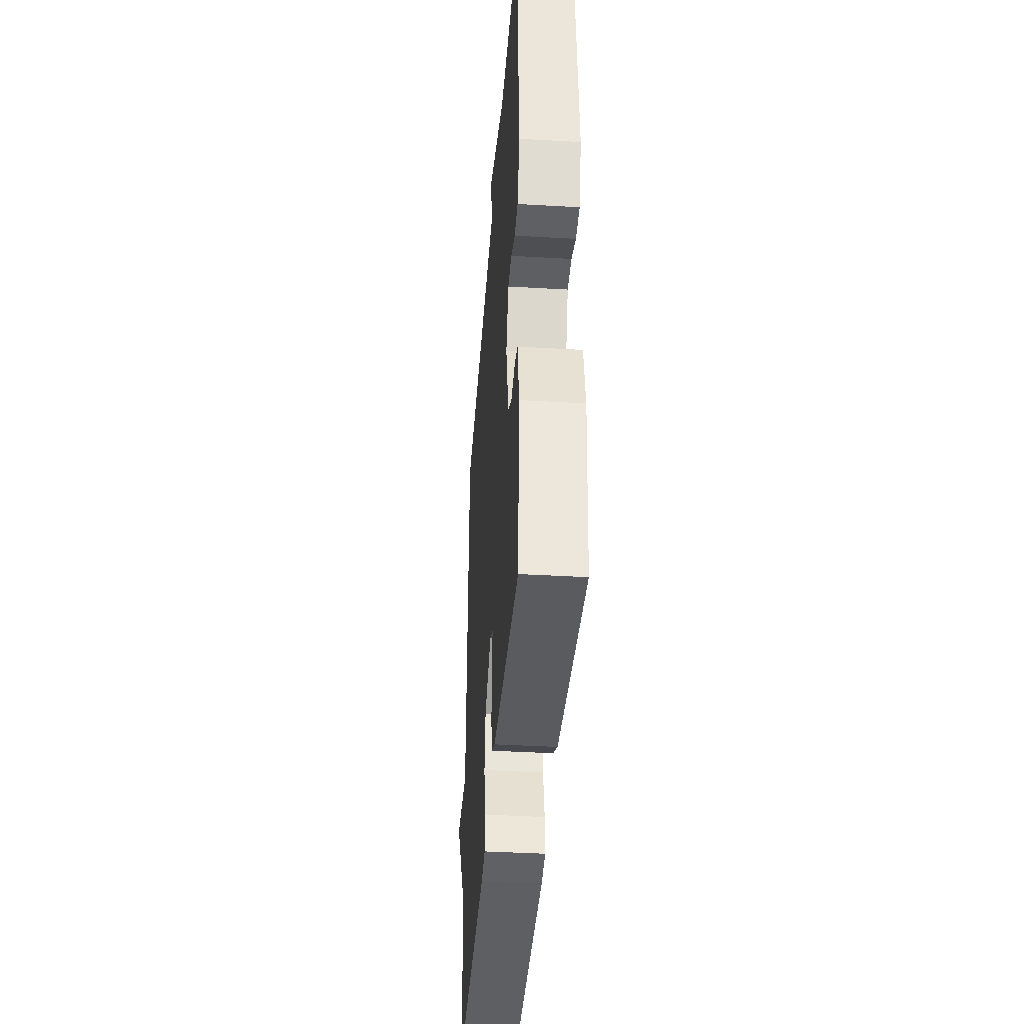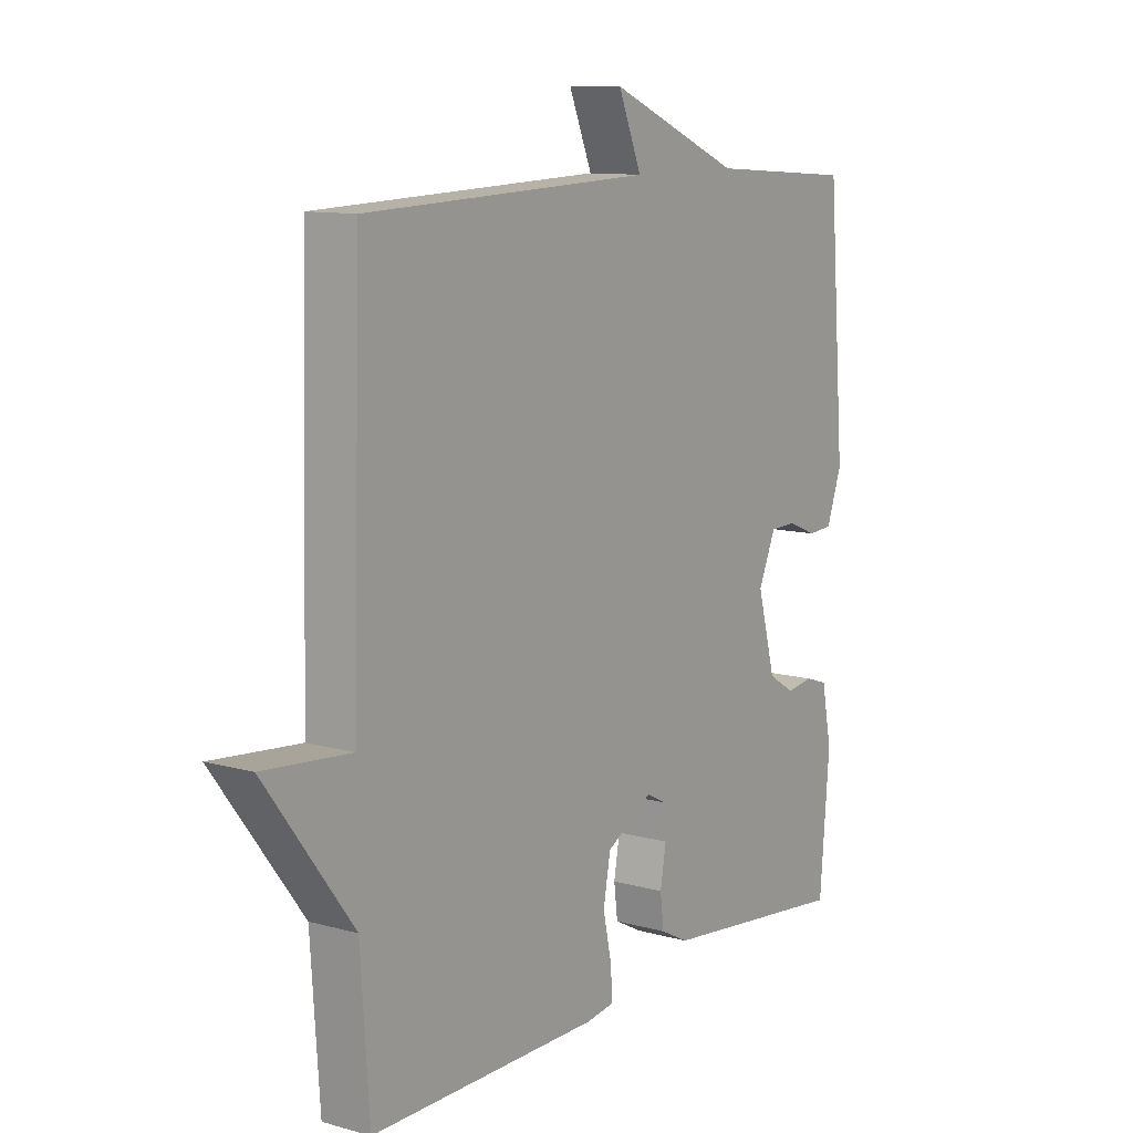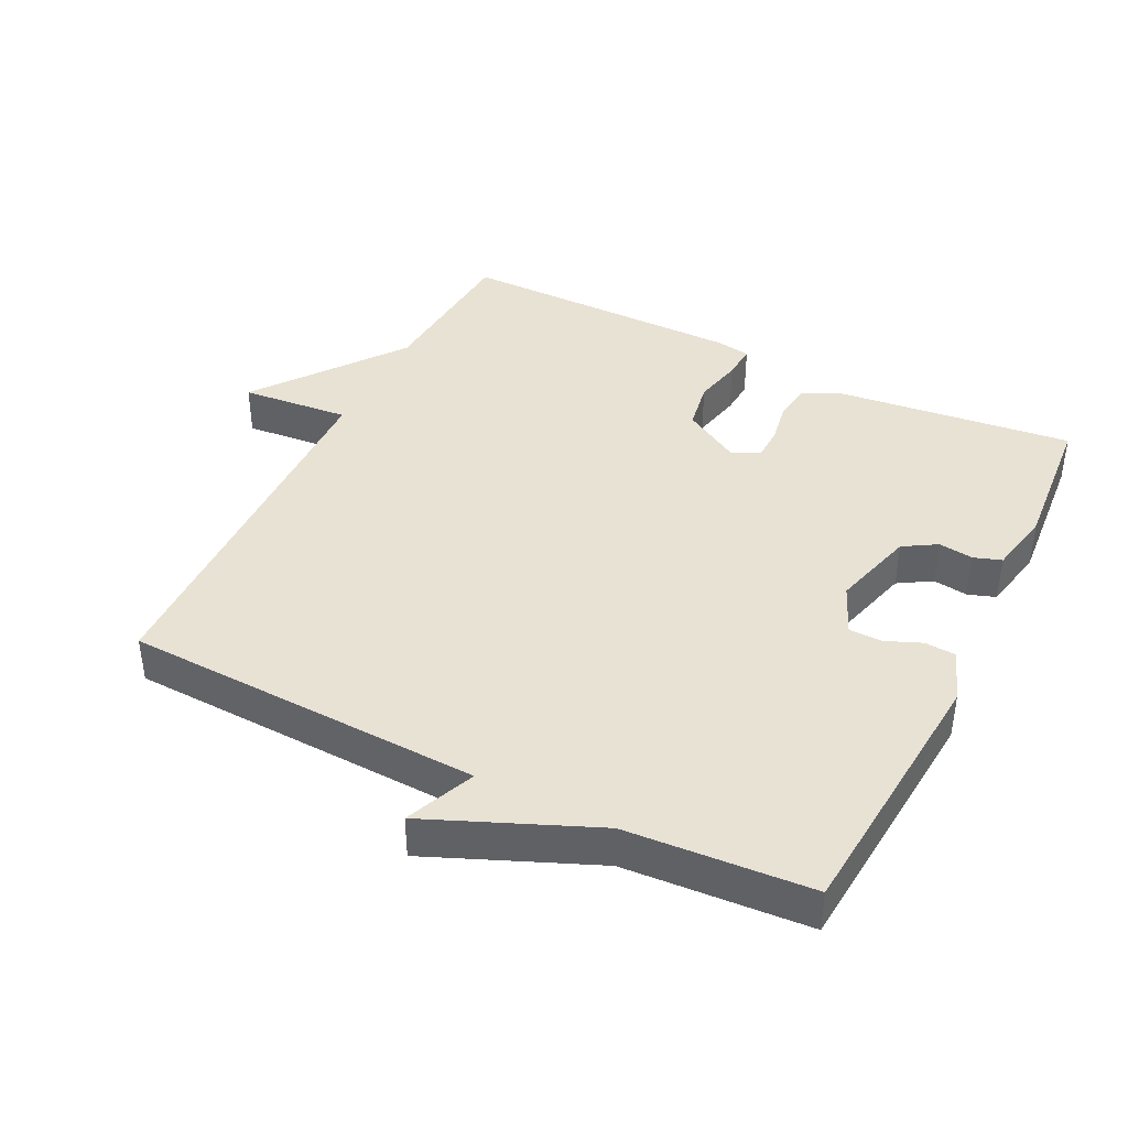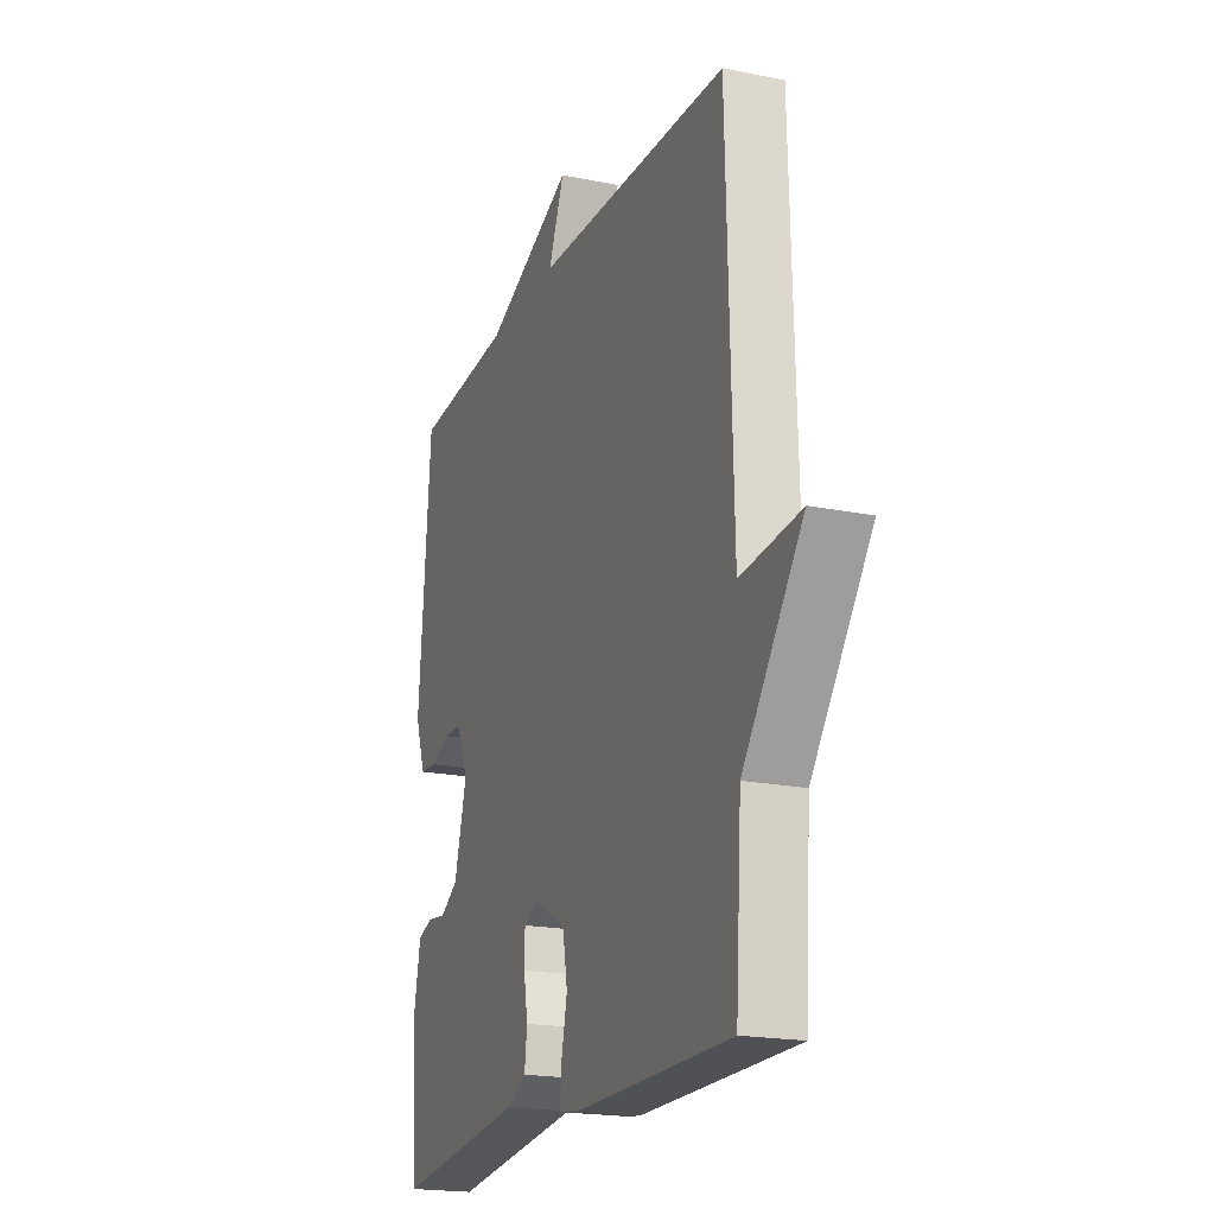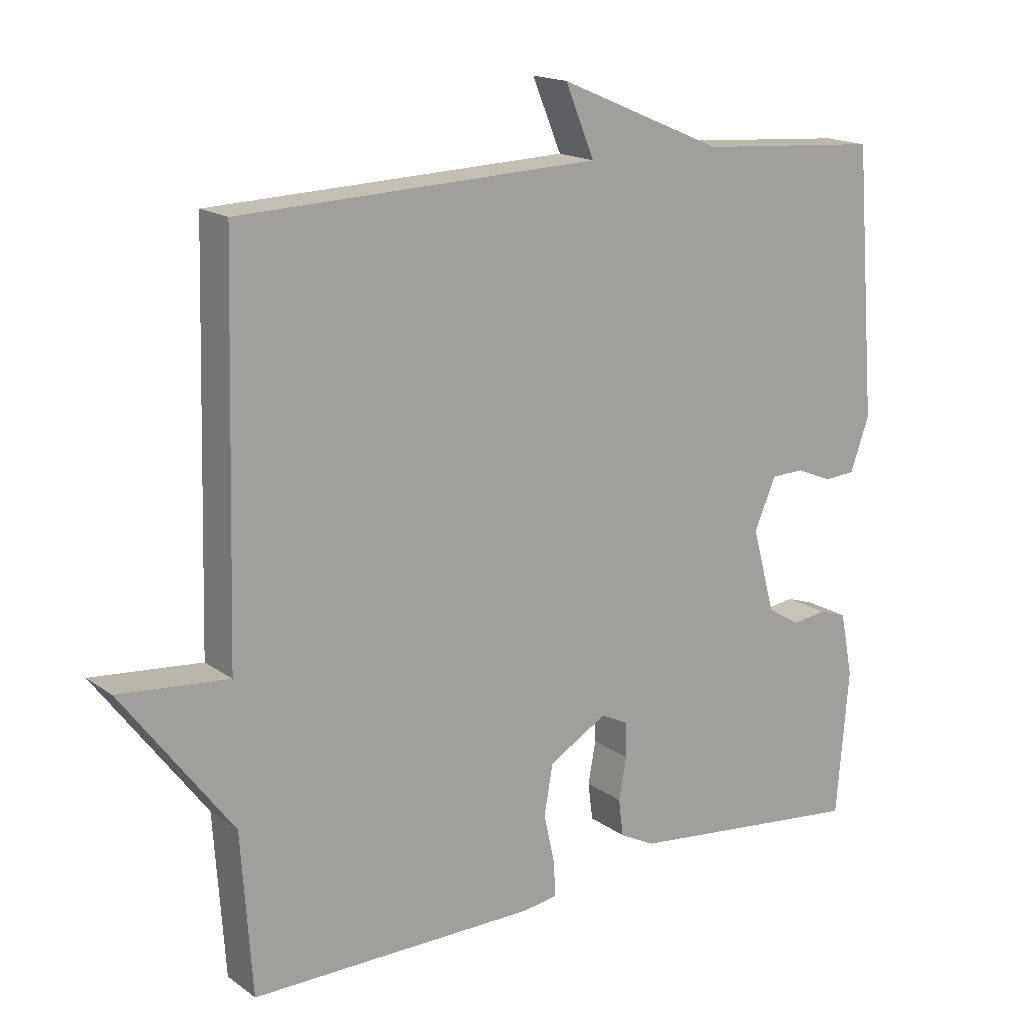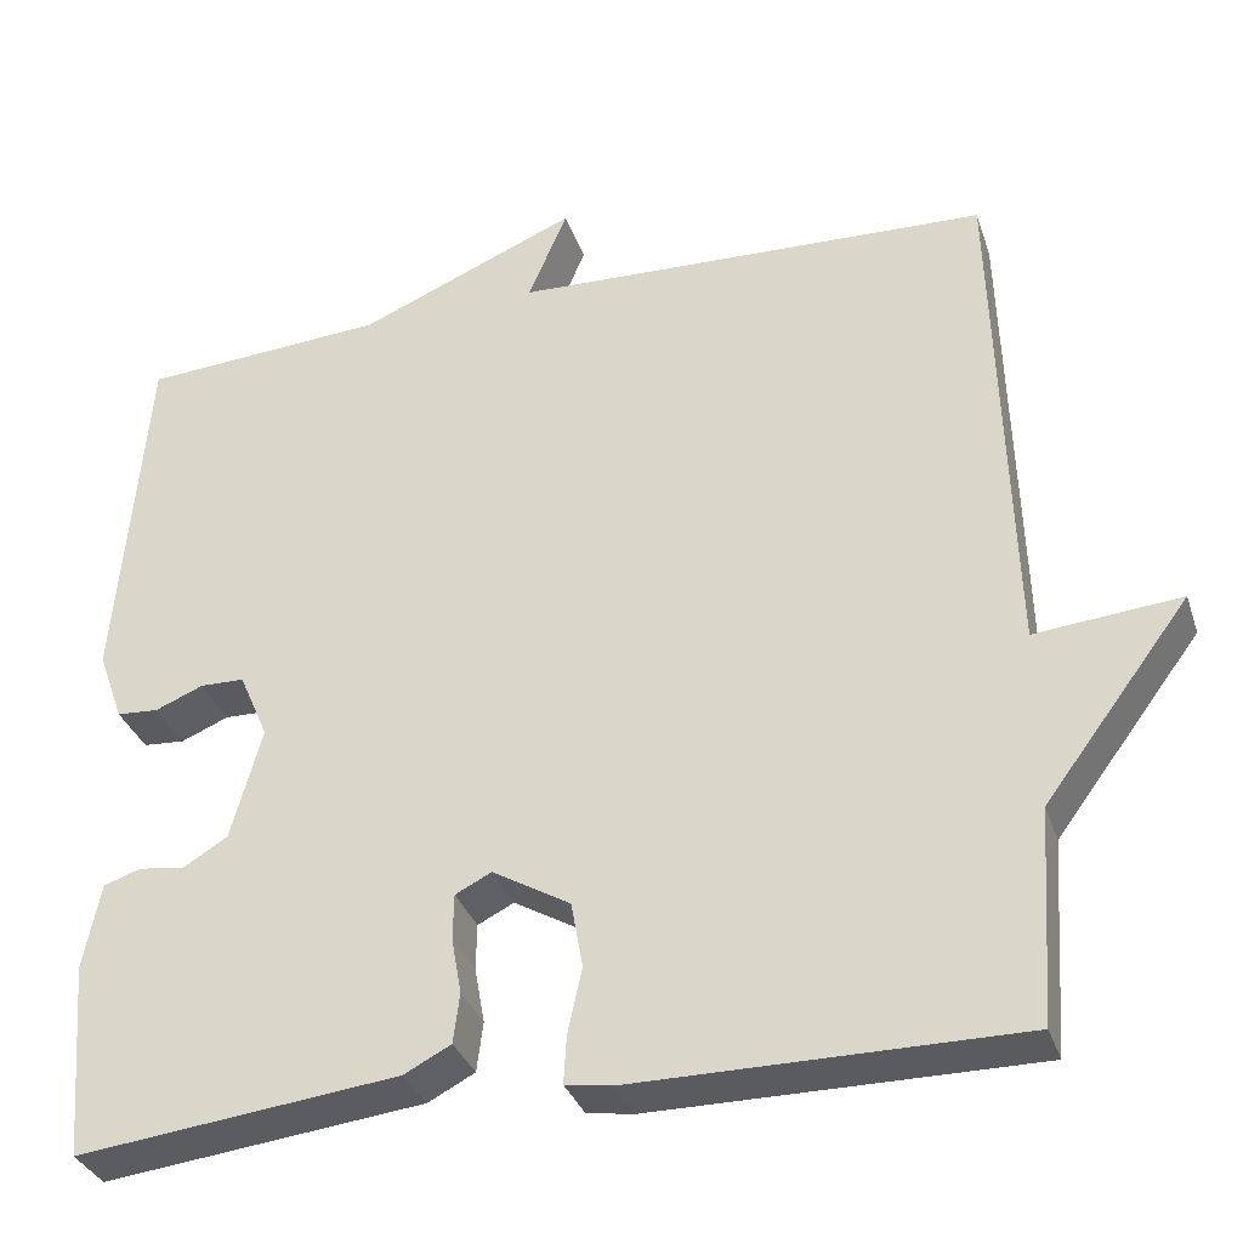
<metadata>
{"format":"obj","ext":"obj","renderer":"f3d","projection":"perspective","resolution":1024,"background":"white","views":[{"elev":-40.0,"azim":85.9,"up":"+Z"},{"elev":11.0,"azim":-55.5,"up":"+Z"},{"elev":40.7,"azim":26.6,"up":"+Y"},{"elev":-19.8,"azim":-110.6,"up":"+Z"},{"elev":16.8,"azim":-35.7,"up":"+Z"},{"elev":-33.4,"azim":-162.7,"up":"+Z"}]}
</metadata>
<code>
v 0.5 0.07 0.5
v 0.532 0.07 0.106
v 0.504 0.07 0.028
v 0.458 0.07 0.025
v 0.405 0.07 0.047
v 0.356 0.07 0.046
v 0.324 0.07 -0.028
v 0.358 0.07 -0.152
v 0.407 0.07 -0.182
v 0.458 0.07 -0.175
v 0.499 0.07 -0.189
v 0.518 0.07 -0.284
v 0.5 0.07 -0.5
v 0.145 0.07 -0.459
v 0.093 0.07 -0.432
v 0.086 0.07 -0.377
v 0.097 0.07 -0.315
v 0.096 0.07 -0.264
v 0.056 0.07 -0.244
v -0.03 0.07 -0.294
v -0.043 0.07 -0.367
v -0.027 0.07 -0.44
v -0.024 0.07 -0.492
v -0.075 0.07 -0.5
v -0.5 0.07 -0.5
v -0.516 0.07 -0.264
v -0.677 0.07 -0.049
v -0.516 0.07 -0.064
v -0.5 0.07 0.5
v 0.029 0.07 0.519
v -0.014 0.07 0.622
v 0.229 0.07 0.519
v 0.5 0 0.5
v 0.532 0 0.106
v 0.504 0 0.028
v 0.458 0 0.025
v 0.405 0 0.047
v 0.356 0 0.046
v 0.324 0 -0.028
v 0.358 0 -0.152
v 0.407 0 -0.182
v 0.458 0 -0.175
v 0.499 0 -0.189
v 0.518 0 -0.284
v 0.5 0 -0.5
v 0.145 0 -0.459
v 0.093 0 -0.432
v 0.086 0 -0.377
v 0.097 0 -0.315
v 0.096 0 -0.264
v 0.056 0 -0.244
v -0.03 0 -0.294
v -0.043 0 -0.367
v -0.027 0 -0.44
v -0.024 0 -0.492
v -0.075 0 -0.5
v -0.5 0 -0.5
v -0.516 0 -0.264
v -0.677 0 -0.049
v -0.516 0 -0.064
v -0.5 0 0.5
v 0.029 0 0.519
v -0.014 0 0.622
v 0.229 0 0.519
f 30 31 32
f 32 1 2
f 30 32 2
f 29 30 2
f 28 29 2
f 26 27 28
f 25 26 28
f 24 25 28
f 23 24 28
f 22 23 28
f 21 22 28
f 20 21 28
f 19 20 28
f 15 16 17
f 14 15 17
f 13 14 17
f 12 13 17
f 11 12 17
f 10 11 17
f 9 10 17
f 8 9 17 18
f 7 8 18 19
f 2 3 4 5
f 2 5 6
f 28 2 6
f 6 7 19 28
f 64 63 62
f 34 33 64
f 34 64 62
f 34 62 61
f 34 61 60
f 60 59 58
f 60 58 57
f 60 57 56
f 60 56 55
f 60 55 54
f 60 54 53
f 60 53 52
f 60 52 51
f 49 48 47
f 49 47 46
f 49 46 45
f 49 45 44
f 49 44 43
f 49 43 42
f 49 42 41
f 50 49 41 40
f 51 50 40 39
f 37 36 35 34
f 38 37 34
f 38 34 60
f 60 51 39 38
f 1 33 34 2
f 2 34 35 3
f 3 35 36 4
f 4 36 37 5
f 5 37 38 6
f 6 38 39 7
f 7 39 40 8
f 8 40 41 9
f 9 41 42 10
f 10 42 43 11
f 11 43 44 12
f 12 44 45 13
f 13 45 46 14
f 14 46 47 15
f 15 47 48 16
f 16 48 49 17
f 17 49 50 18
f 18 50 51 19
f 19 51 52 20
f 20 52 53 21
f 21 53 54 22
f 22 54 55 23
f 23 55 56 24
f 24 56 57 25
f 25 57 58 26
f 26 58 59 27
f 27 59 60 28
f 28 60 61 29
f 29 61 62 30
f 30 62 63 31
f 31 63 64 32
f 32 64 33 1

</code>
